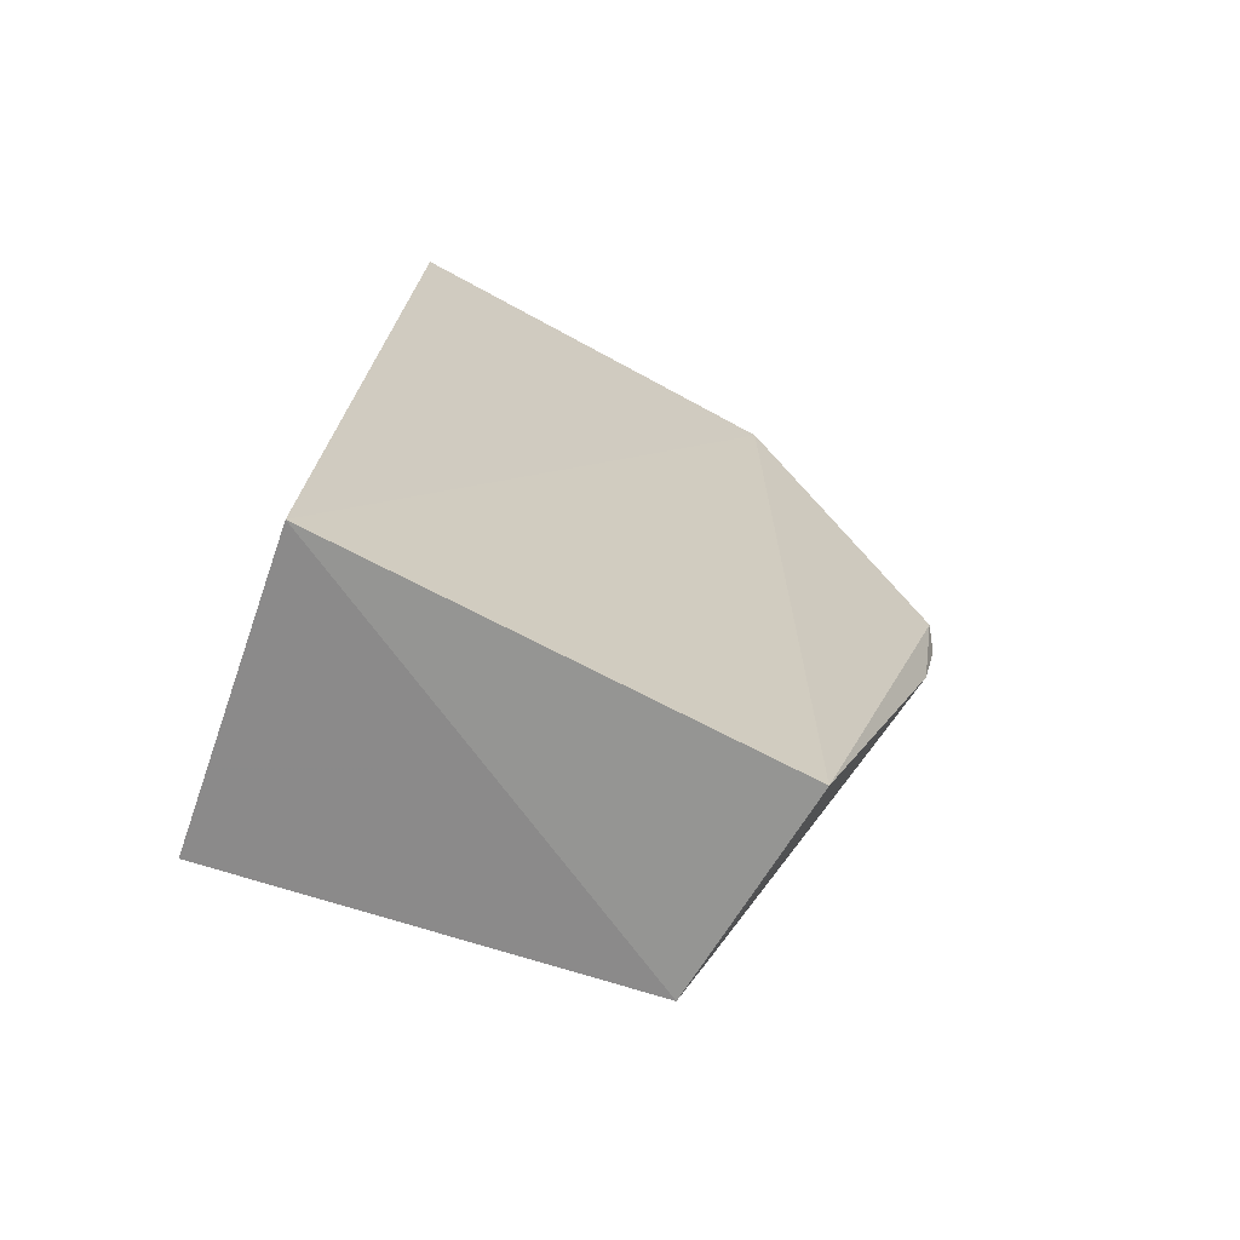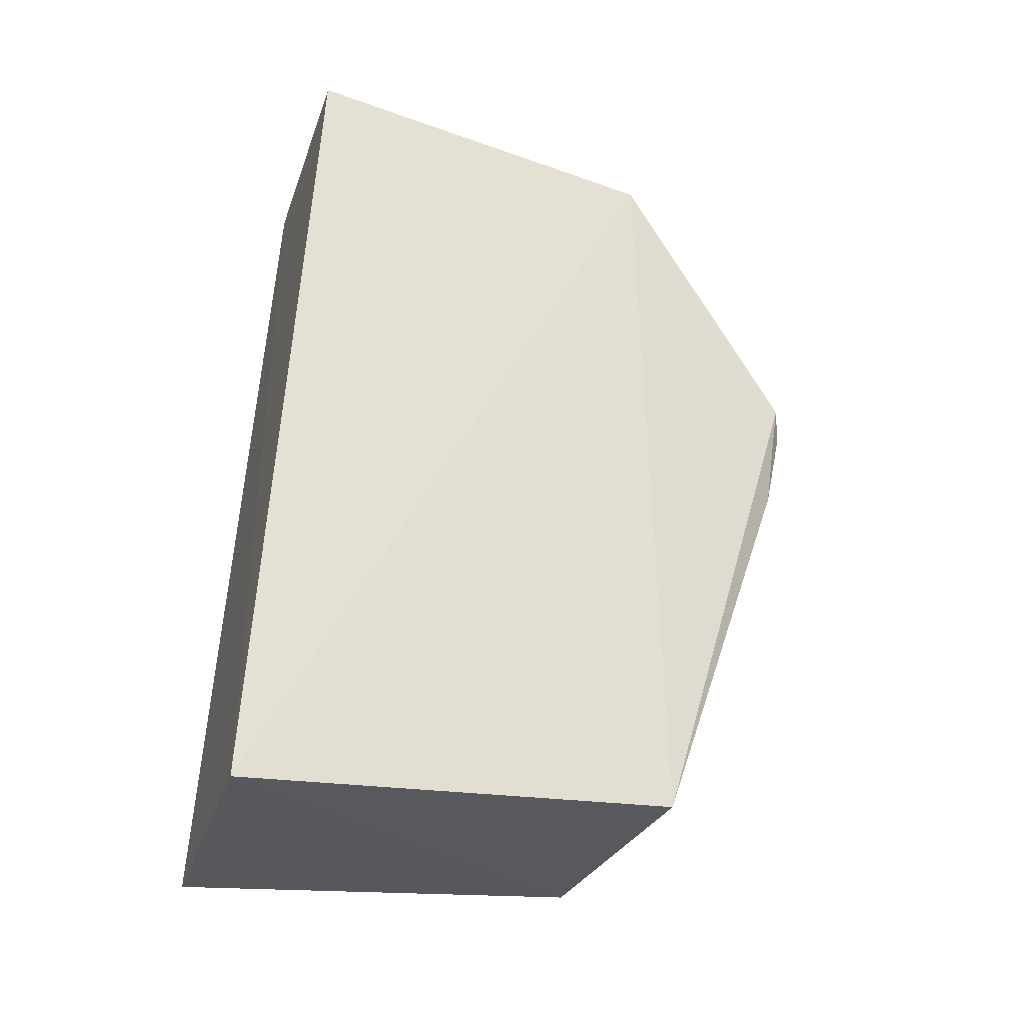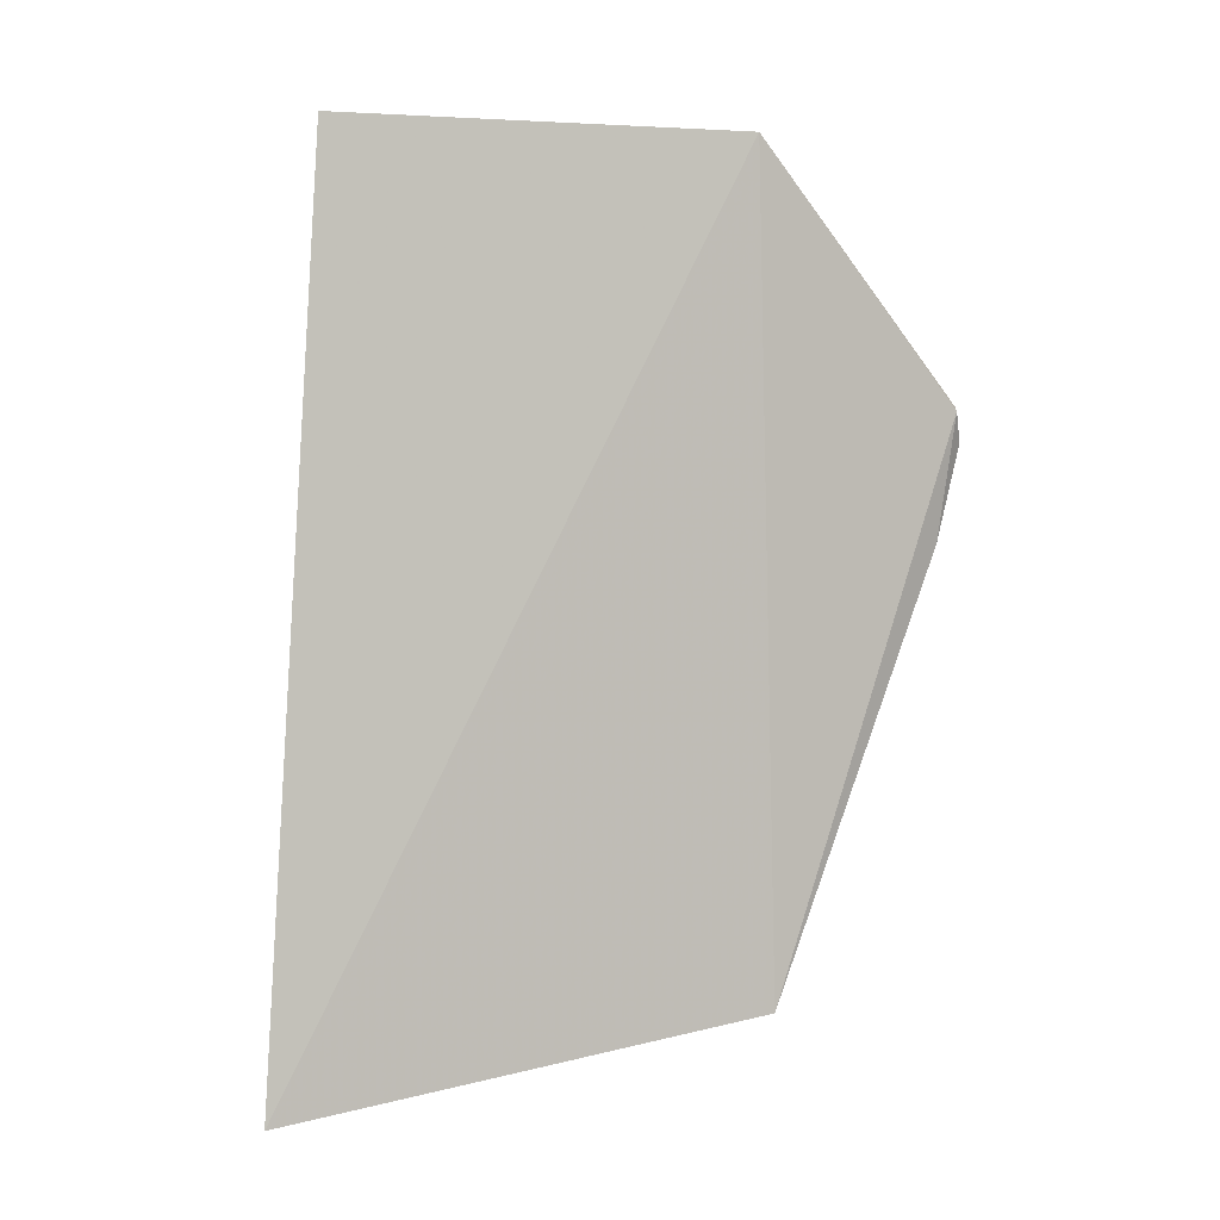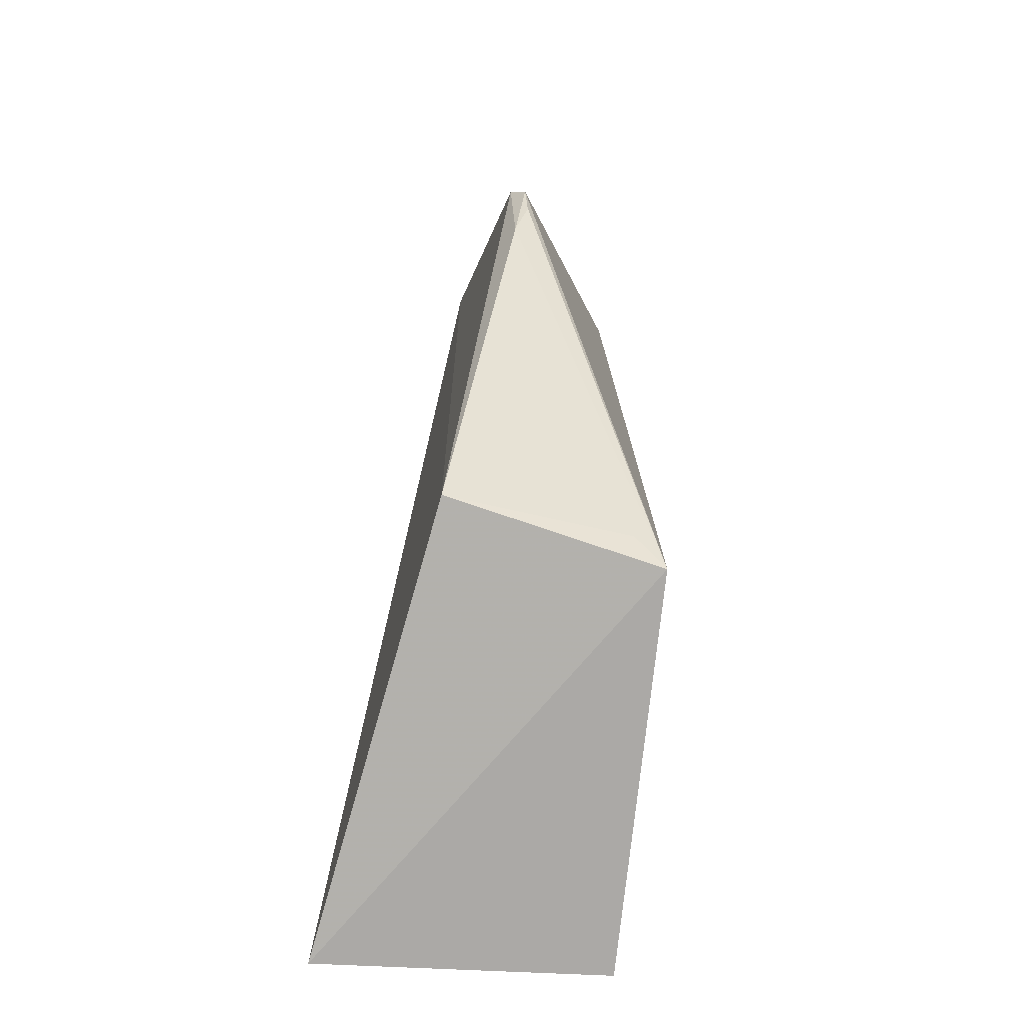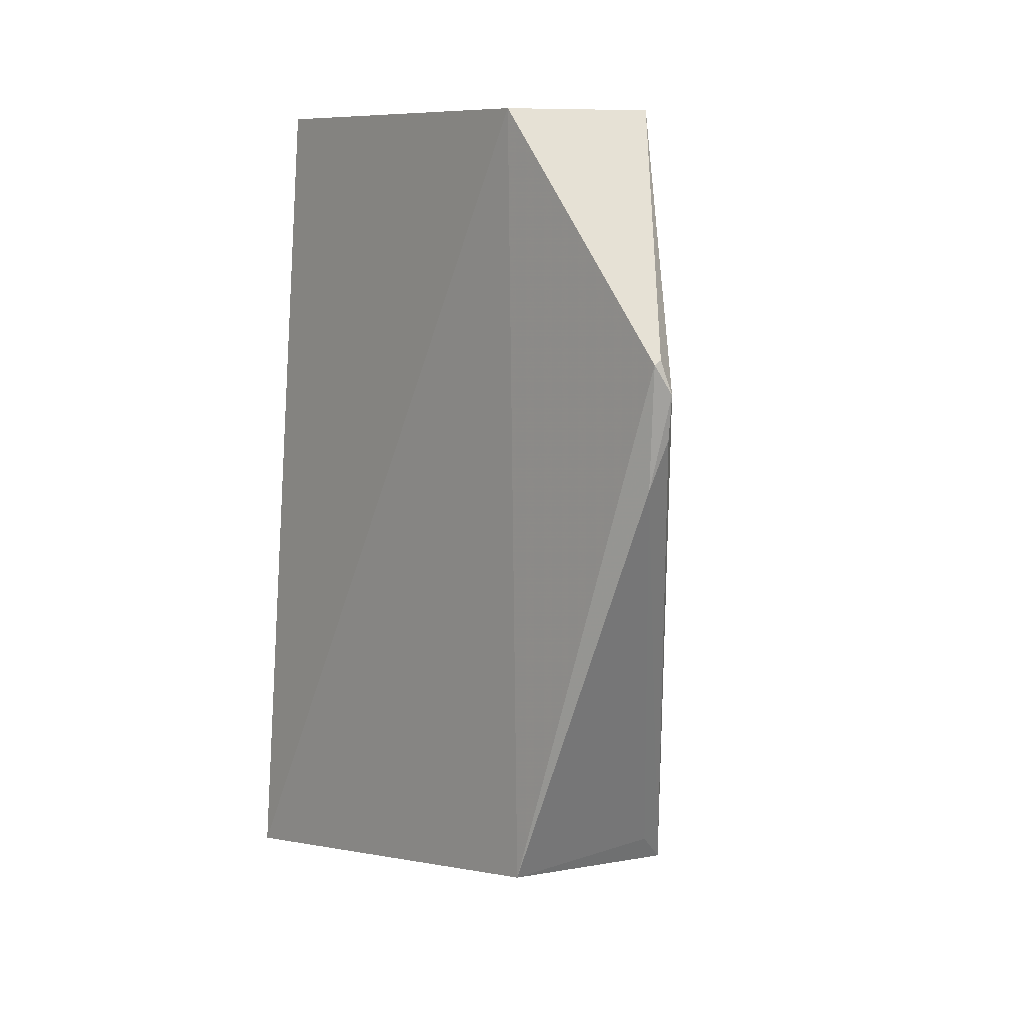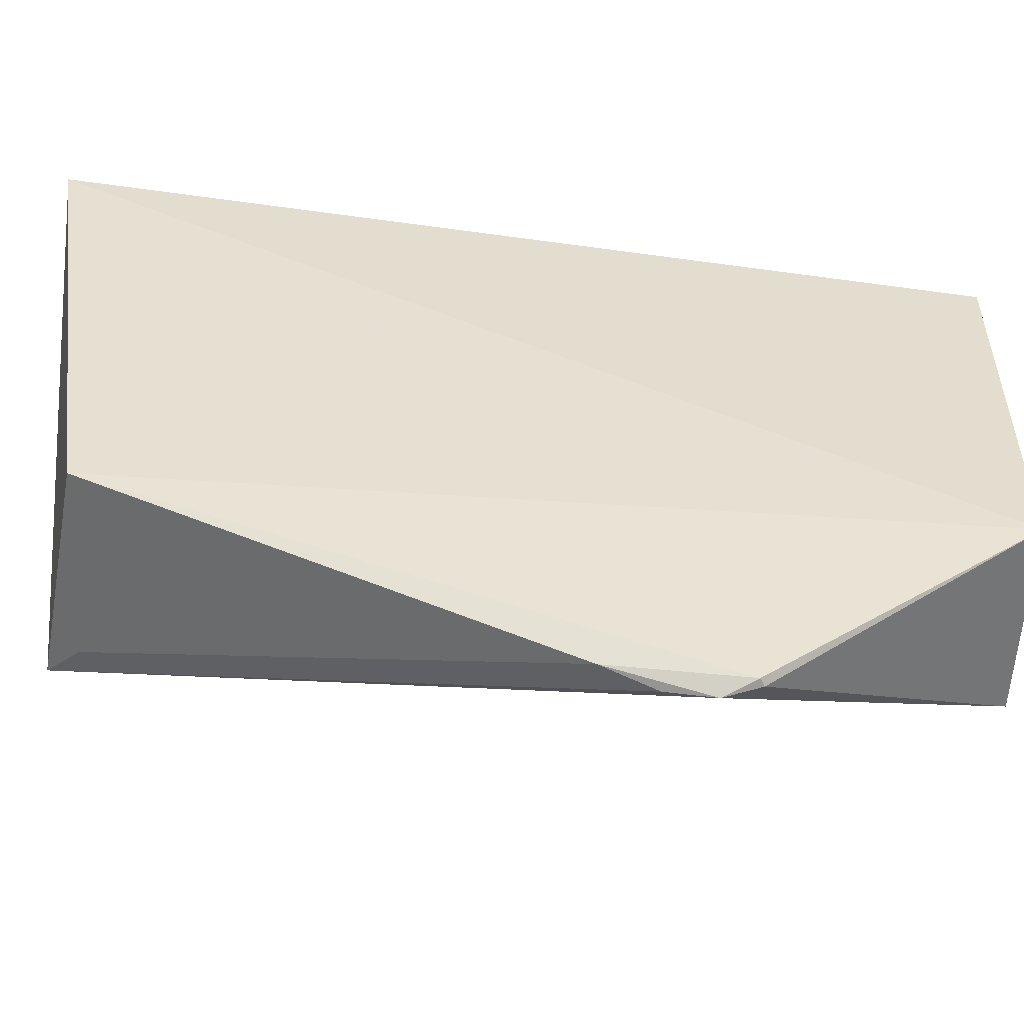
<metadata>
{"format":"obj","ext":"obj","renderer":"f3d","projection":"perspective","resolution":1024,"background":"white","views":[{"elev":-66.3,"azim":65.3,"up":"+Y"},{"elev":-32.1,"azim":68.1,"up":"+Y"},{"elev":3.5,"azim":80.2,"up":"+Y"},{"elev":-70.0,"azim":171.1,"up":"+Y"},{"elev":8.5,"azim":146.0,"up":"+Y"},{"elev":-60.3,"azim":85.5,"up":"+Z"}]}
</metadata>
<code>
v 0.02433 -0.09824 0.04532
v 0.0108 -0.08224 -0.06074
v 0.01076 0.1 -0.05668
v -0.03734 0.1008 0.02876
v -0.04224 -0.09675 0.03904
v -0.03777 -0.08766 -0.05368
v 0.01743 0.101 0.03302
v -0.0007272 0.03695 -0.1037
v -0.03126 0.1009 -0.05399
v 0.002744 0.04354 -0.1018
v 0.001004 0.01538 -0.09815
v 0.001136 0.04455 -0.1019
v -0.03056 -0.08091 -0.05734
v -0.001714 0.02686 -0.1014
f 1 2 3
f 5 1 4
f 6 5 4
f 6 2 1
f 6 1 5
f 7 1 3
f 7 4 1
f 9 7 3
f 9 4 7
f 9 8 6
f 9 6 4
f 10 3 2
f 11 10 2
f 11 8 10
f 12 9 3
f 12 3 10
f 12 10 8
f 12 8 9
f 13 11 2
f 13 2 6
f 13 6 11
f 14 11 6
f 14 6 8
f 14 8 11

</code>
